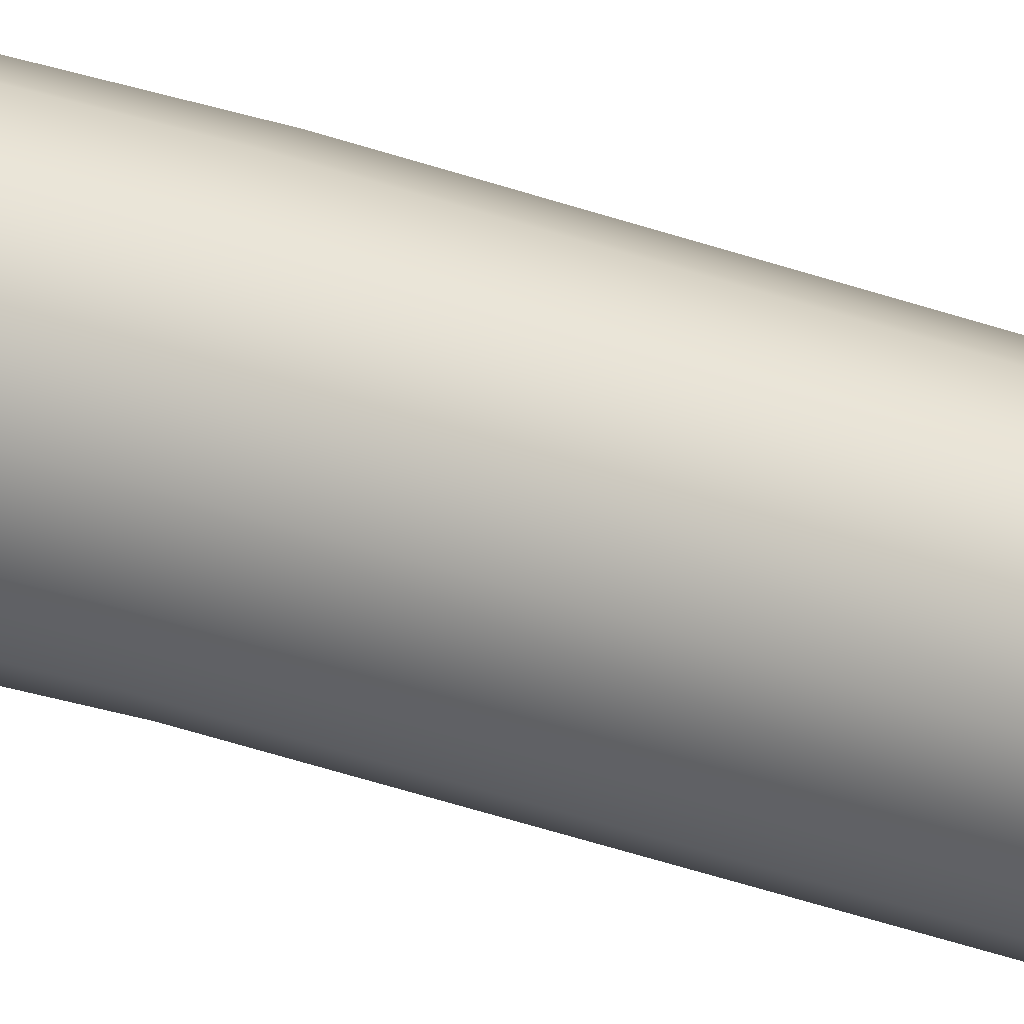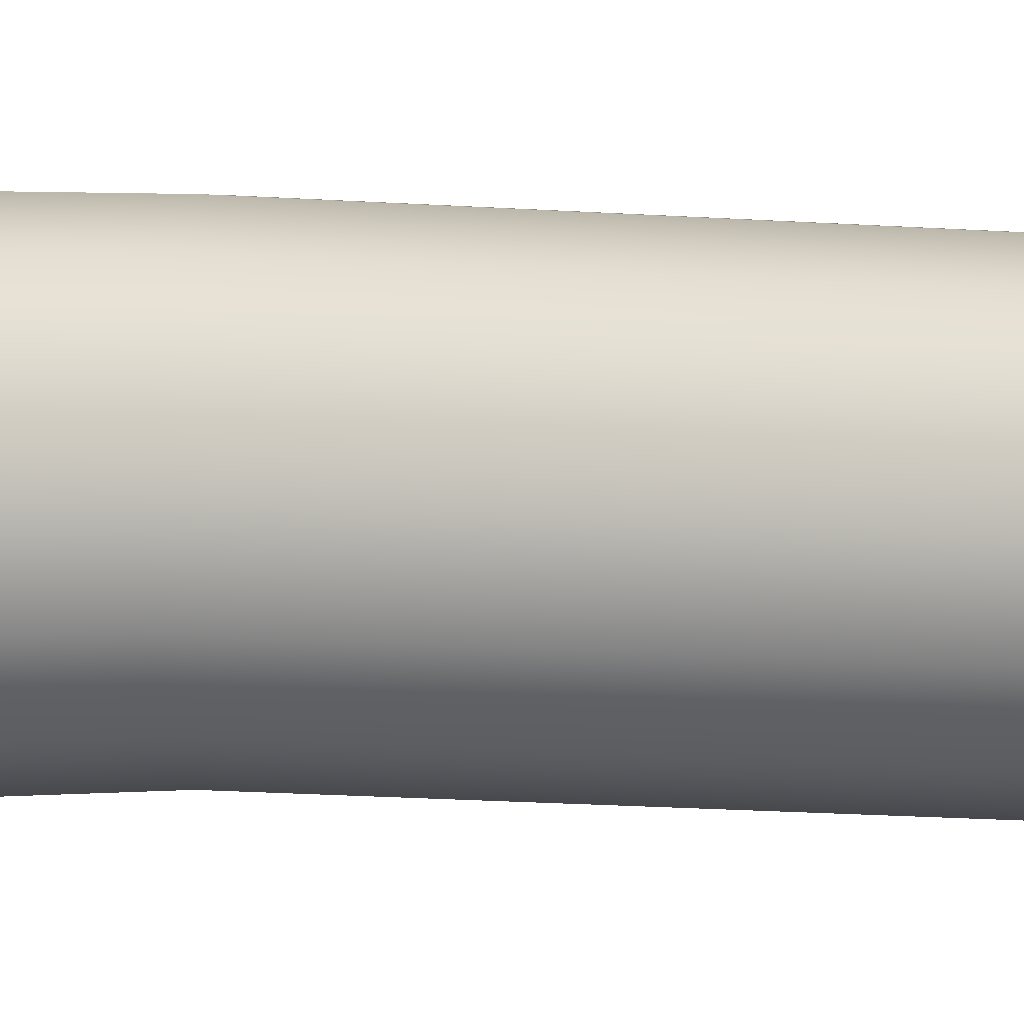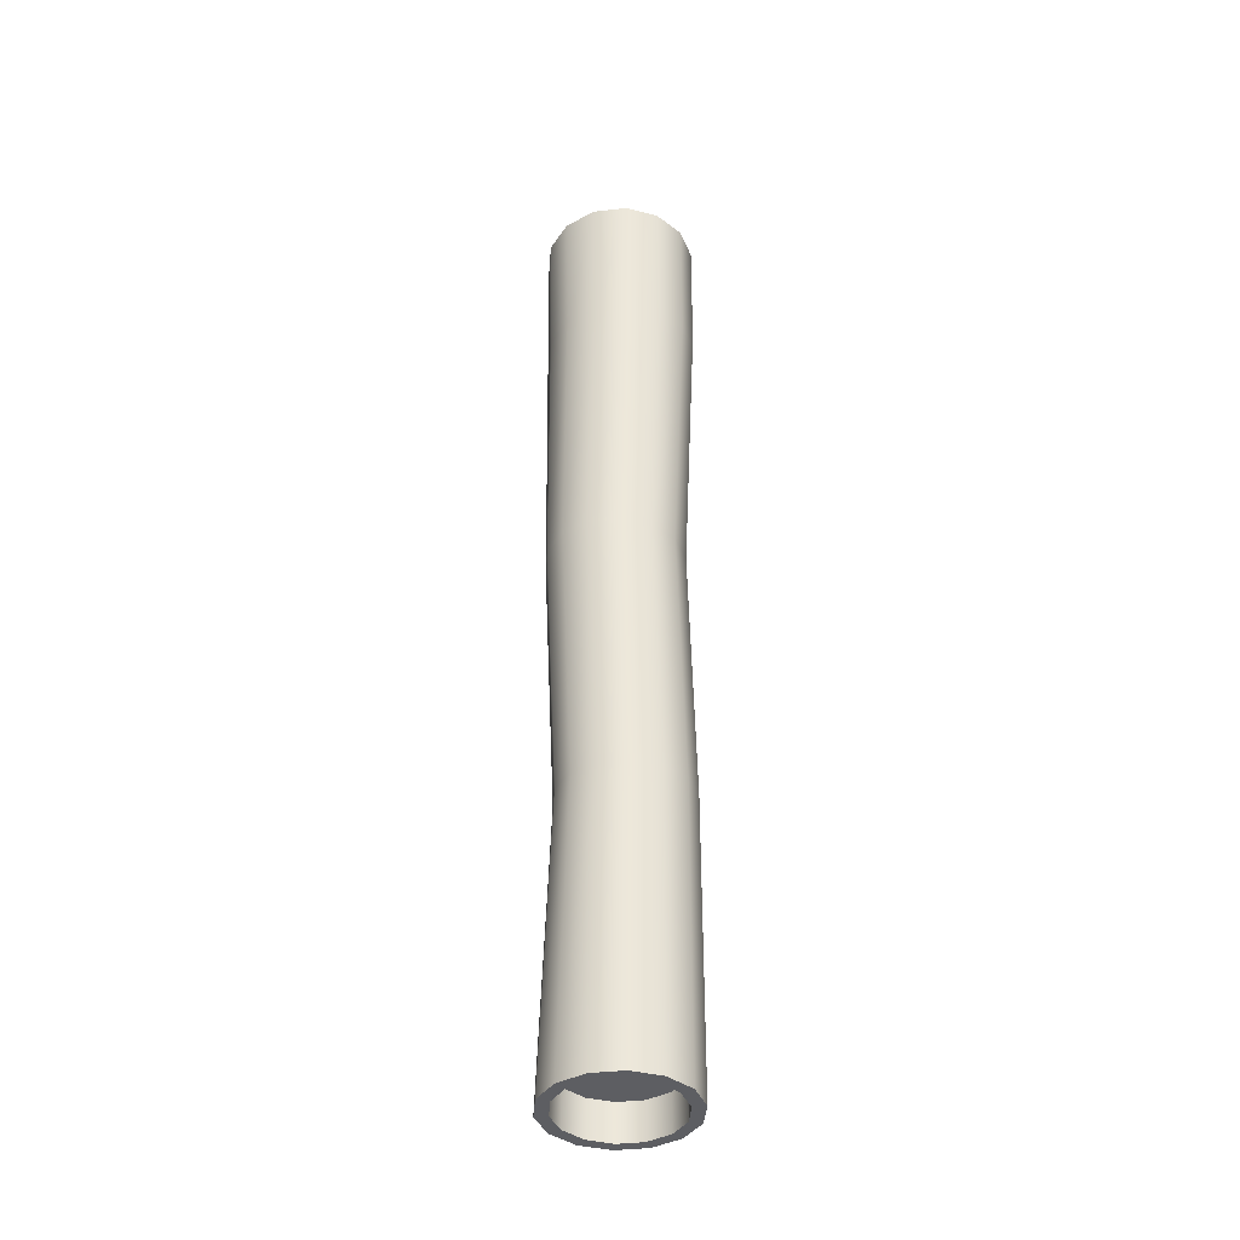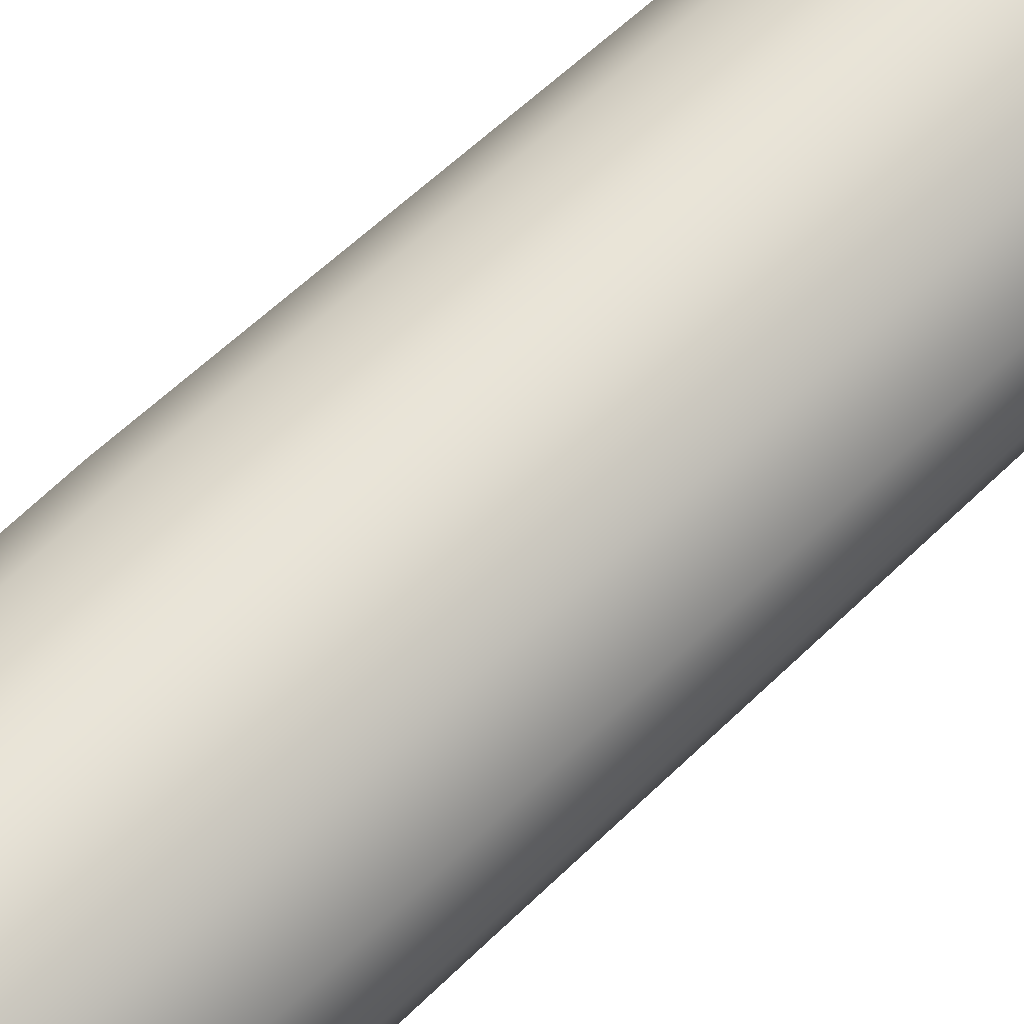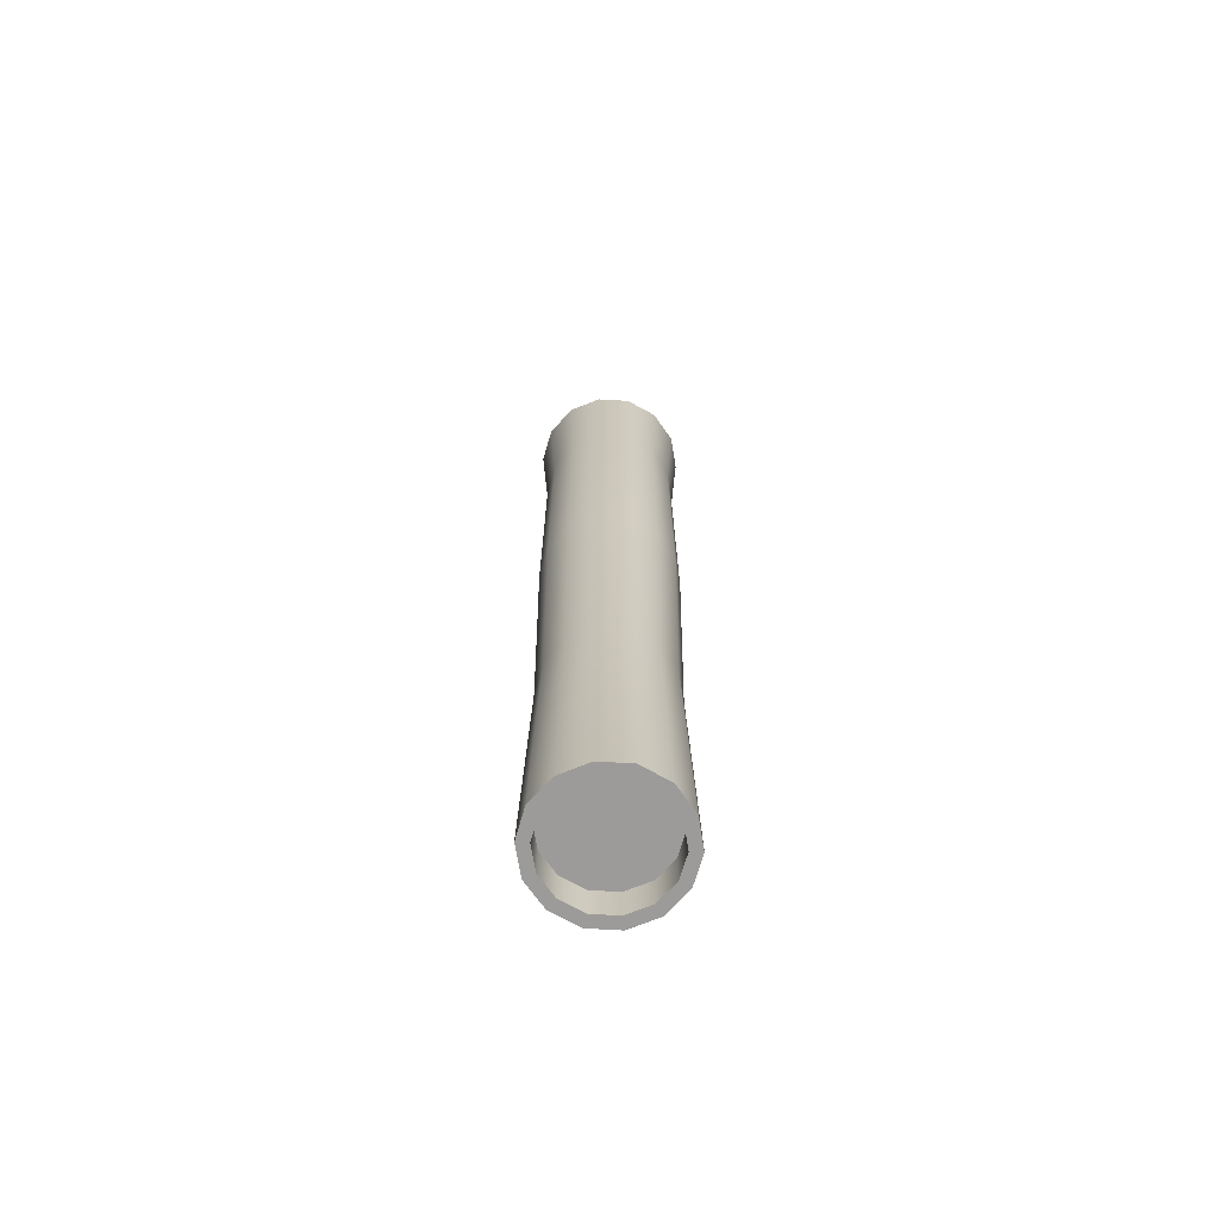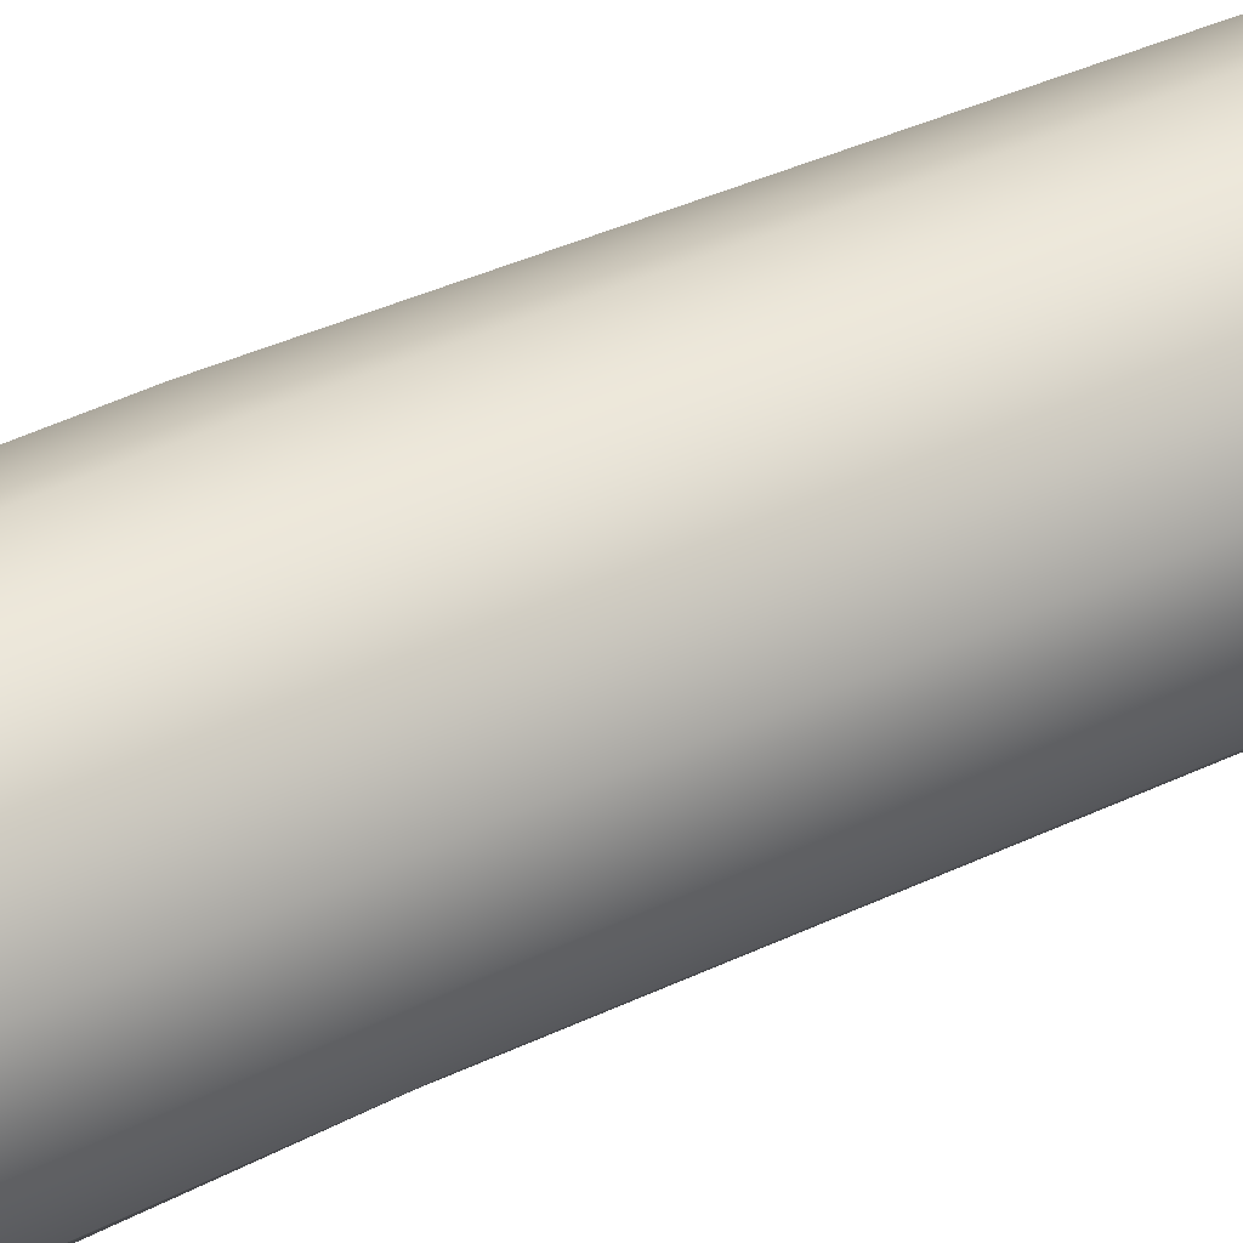
<metadata>
{"format":"obj","ext":"obj","renderer":"f3d","projection":"perspective","resolution":1024,"background":"white","views":[{"elev":37.5,"azim":112.4,"up":"+Y"},{"elev":1.6,"azim":101.6,"up":"+Y"},{"elev":-39.4,"azim":-68.9,"up":"+Z"},{"elev":62.8,"azim":45.2,"up":"+Y"},{"elev":-69.8,"azim":176.6,"up":"+Z"},{"elev":44.0,"azim":59.8,"up":"+Y"}]}
</metadata>
<code>
g default
v 0.694 0.5233 5.913
v 0.4803 0.2597 5.913
v 0.1714 0.1134 5.913
v -0.1714 0.1134 5.913
v -0.4803 0.2597 5.913
v -0.694 0.5233 5.913
v -0.7703 0.852 5.913
v -0.694 1.181 5.913
v -0.4803 1.444 5.913
v -0.1714 1.591 5.913
v 0.1714 1.591 5.913
v 0.4803 1.444 5.913
v 0.694 1.181 5.913
v 0.7703 0.852 5.913
v 0.8326 0.451 5.913
v 0.5762 0.1295 5.913
v 0.2056 -0.04895 5.913
v -0.2056 -0.04895 5.913
v -0.5762 0.1295 5.913
v -0.8326 0.451 5.913
v -0.9241 0.852 5.913
v -0.8326 1.253 5.913
v -0.5762 1.575 5.913
v -0.2056 1.753 5.913
v 0.2056 1.753 5.913
v 0.5762 1.575 5.913
v 0.8326 1.253 5.913
v 0.9241 0.852 5.913
v 0.7381 0.4965 -5.913
v 0.5108 0.2115 -5.913
v 0.1823 0.0533 -5.913
v -0.1823 0.0533 -5.913
v -0.5108 0.2115 -5.913
v -0.7381 0.4965 -5.913
v -0.8192 0.852 -5.913
v -0.7381 1.207 -5.913
v -0.5108 1.493 -5.913
v -0.1823 1.651 -5.913
v 0.1823 1.651 -5.913
v 0.5108 1.493 -5.913
v 0.7381 1.207 -5.913
v 0.8192 0.852 -5.913
v 0.6152 0.5606 -5.913
v 0.4258 0.3269 -5.913
v 0.1519 0.1972 -5.913
v -0.1519 0.1972 -5.913
v -0.4258 0.3269 -5.913
v -0.6152 0.5606 -5.913
v -0.6829 0.852 -5.913
v -0.6152 1.143 -5.913
v -0.4258 1.377 -5.913
v -0.1519 1.507 -5.913
v 0.1519 1.507 -5.913
v 0.4258 1.377 -5.913
v 0.6152 1.143 -5.913
v 0.6829 0.852 -5.913
v 0.6152 0.5606 5.477
v 0.4258 0.3269 5.477
v 0 0.852 5.477
v 0.1519 0.1972 5.477
v -0.1519 0.1972 5.477
v -0.4258 0.3269 5.477
v -0.6152 0.5606 5.477
v -0.6829 0.852 5.477
v -0.6152 1.143 5.477
v -0.4258 1.377 5.477
v -0.1519 1.507 5.477
v 0.1519 1.507 5.477
v 0.4258 1.377 5.477
v 0.6152 1.143 5.477
v 0.6829 0.852 5.477
v 0.6152 0.5606 -5.477
v 0.4258 0.3269 -5.477
v -0 0.852 -5.477
v 0.1519 0.1972 -5.477
v -0.1519 0.1972 -5.477
v -0.4258 0.3269 -5.477
v -0.6152 0.5606 -5.477
v -0.6829 0.852 -5.477
v -0.6152 1.143 -5.477
v -0.4258 1.377 -5.477
v -0.1519 1.507 -5.477
v 0.1519 1.507 -5.477
v 0.4258 1.377 -5.477
v 0.6152 1.143 -5.477
v 0.6829 0.852 -5.477
v 0.6884 0.4571 -2.442
v 0.4764 0.1912 -2.442
v 0.17 0.04369 -2.442
v -0.17 0.04369 -2.442
v -0.4764 0.1912 -2.442
v -0.6884 0.4571 -2.442
v -0.764 0.7886 -2.442
v -0.6884 1.12 -2.442
v -0.4764 1.386 -2.442
v -0.17 1.533 -2.442
v 0.17 1.533 -2.442
v 0.4764 1.386 -2.442
v 0.6884 1.12 -2.442
v 0.764 0.7886 -2.442
v 0.7381 0.458 4.221
v 0.5108 0.1421 4.221
v 0.1823 -0.03323 4.221
v -0.1823 -0.03323 4.221
v -0.5108 0.1421 4.221
v -0.7381 0.458 4.221
v -0.8192 0.852 4.221
v -0.7381 1.246 4.221
v -0.5108 1.562 4.221
v -0.1823 1.737 4.221
v 0.1823 1.737 4.221
v 0.5108 1.562 4.221
v 0.7381 1.246 4.221
v 0.8192 0.852 4.221
v 0.7381 0.5566 0.8133
v 0.8192 0.9043 0.8133
v 0.7381 1.252 0.8133
v 0.5108 1.531 0.8133
v 0.1823 1.686 0.8133
v -0.1823 1.686 0.8133
v -0.5108 1.531 0.8133
v -0.7381 1.252 0.8133
v -0.8192 0.9043 0.8133
v -0.7381 0.5566 0.8133
v -0.5108 0.2777 0.8133
v -0.1823 0.1229 0.8133
v 0.1823 0.1229 0.8133
v 0.5108 0.2777 0.8133
g Tree_Fallen
f 1 2 16 15
f 2 3 17 16
f 3 4 18 17
f 4 5 19 18
f 5 6 20 19
f 6 7 21 20
f 7 8 22 21
f 8 9 23 22
f 9 10 24 23
f 10 11 25 24
f 11 12 26 25
f 12 13 27 26
f 13 14 28 27
f 14 1 15 28
f 87 88 30 29
f 88 89 31 30
f 89 90 32 31
f 90 91 33 32
f 91 92 34 33
f 92 93 35 34
f 93 94 36 35
f 94 95 37 36
f 95 96 38 37
f 96 97 39 38
f 97 98 40 39
f 98 99 41 40
f 99 100 42 41
f 100 87 29 42
f 29 30 44 43
f 30 31 45 44
f 31 32 46 45
f 32 33 47 46
f 33 34 48 47
f 34 35 49 48
f 35 36 50 49
f 36 37 51 50
f 37 38 52 51
f 38 39 53 52
f 39 40 54 53
f 40 41 55 54
f 41 42 56 55
f 42 29 43 56
f 58 57 59
f 60 58 59
f 61 60 59
f 62 61 59
f 63 62 59
f 64 63 59
f 65 64 59
f 66 65 59
f 67 66 59
f 68 67 59
f 69 68 59
f 70 69 59
f 71 70 59
f 57 71 59
f 72 73 74
f 73 75 74
f 75 76 74
f 76 77 74
f 77 78 74
f 78 79 74
f 79 80 74
f 80 81 74
f 81 82 74
f 82 83 74
f 83 84 74
f 84 85 74
f 85 86 74
f 86 72 74
f 2 1 57 58
f 3 2 58 60
f 4 3 60 61
f 5 4 61 62
f 6 5 62 63
f 7 6 63 64
f 8 7 64 65
f 9 8 65 66
f 10 9 66 67
f 11 10 67 68
f 12 11 68 69
f 13 12 69 70
f 14 13 70 71
f 1 14 71 57
f 43 44 73 72
f 44 45 75 73
f 45 46 76 75
f 46 47 77 76
f 47 48 78 77
f 48 49 79 78
f 49 50 80 79
f 50 51 81 80
f 51 52 82 81
f 52 53 83 82
f 53 54 84 83
f 54 55 85 84
f 55 56 86 85
f 56 43 72 86
f 101 102 128 115
f 102 103 127 128
f 103 104 126 127
f 104 105 125 126
f 105 106 124 125
f 106 107 123 124
f 107 108 122 123
f 108 109 121 122
f 109 110 120 121
f 110 111 119 120
f 111 112 118 119
f 112 113 117 118
f 113 114 116 117
f 114 101 115 116
f 15 16 102 101
f 16 17 103 102
f 17 18 104 103
f 18 19 105 104
f 19 20 106 105
f 20 21 107 106
f 21 22 108 107
f 22 23 109 108
f 23 24 110 109
f 24 25 111 110
f 25 26 112 111
f 26 27 113 112
f 27 28 114 113
f 28 15 101 114
f 116 115 87 100
f 117 116 100 99
f 118 117 99 98
f 119 118 98 97
f 120 119 97 96
f 121 120 96 95
f 122 121 95 94
f 123 122 94 93
f 124 123 93 92
f 125 124 92 91
f 126 125 91 90
f 127 126 90 89
f 128 127 89 88
f 115 128 88 87

</code>
